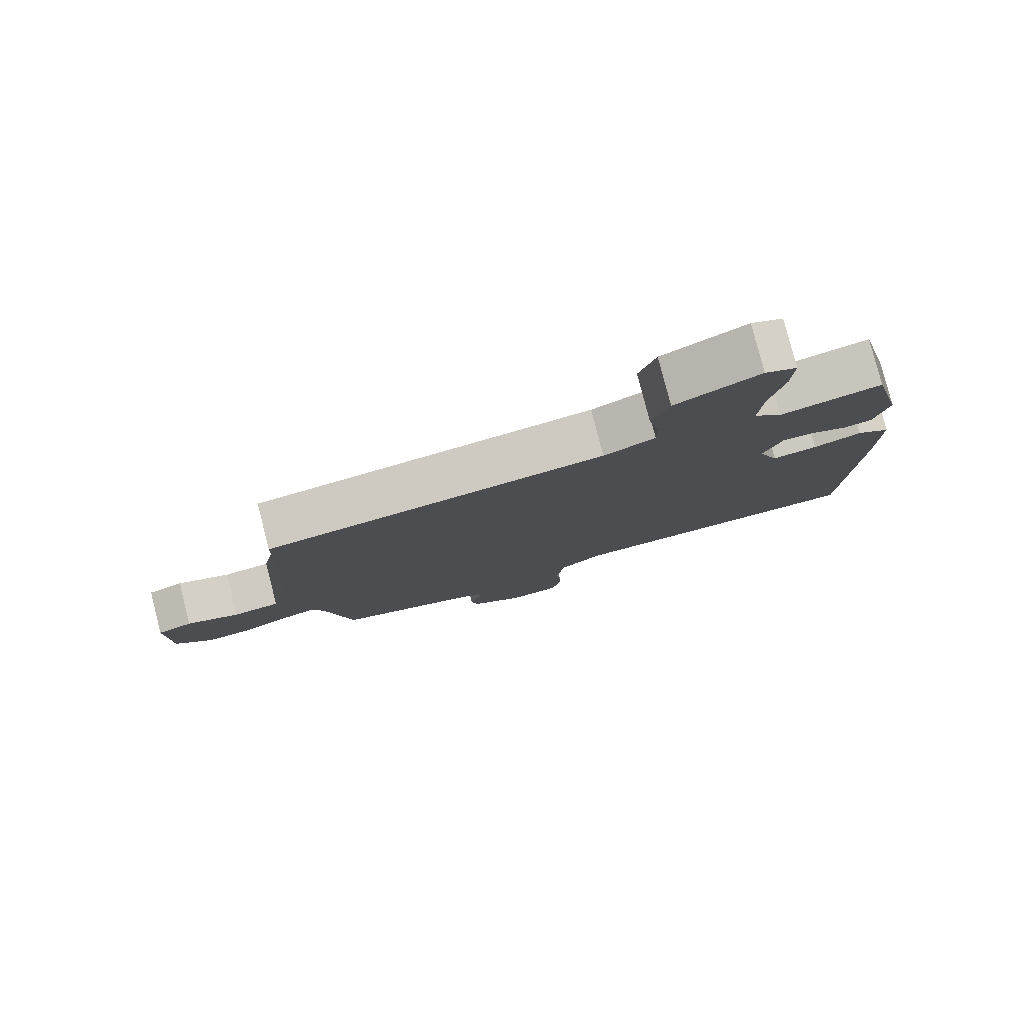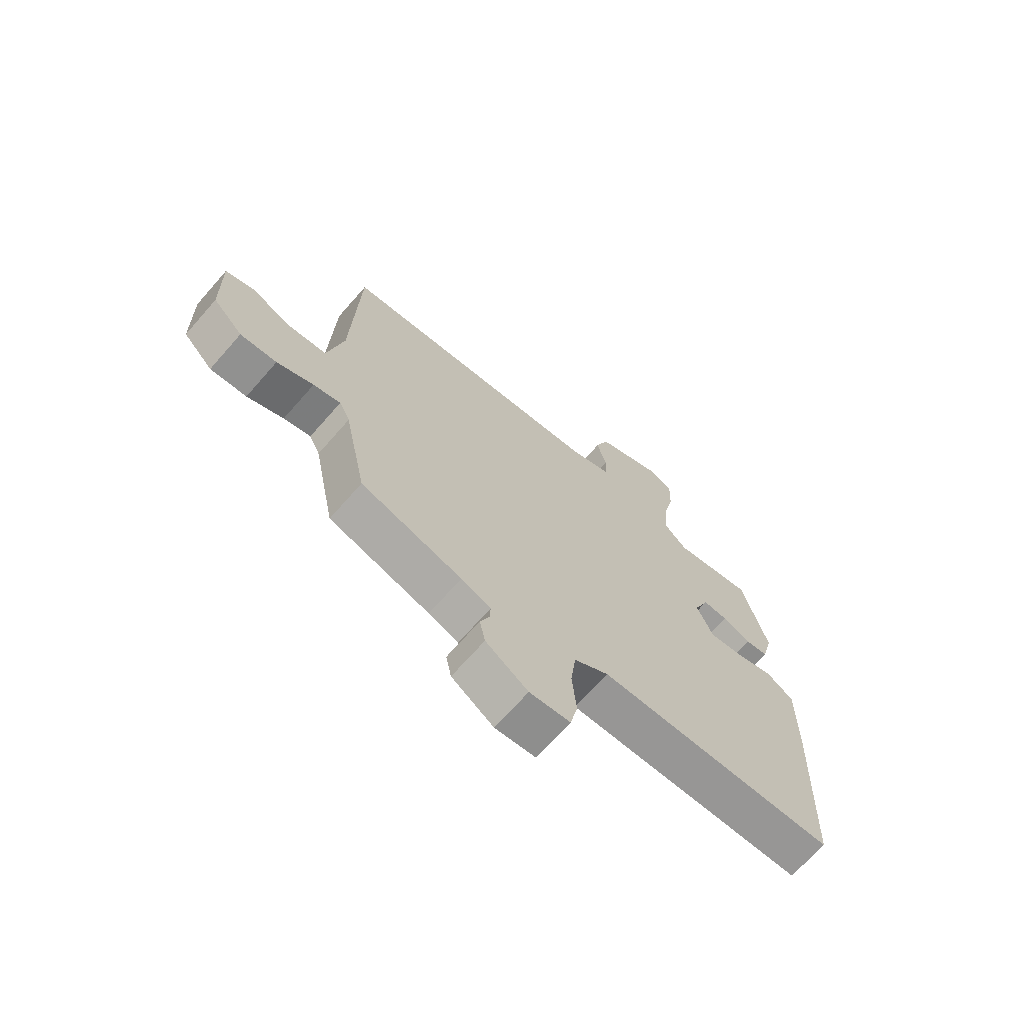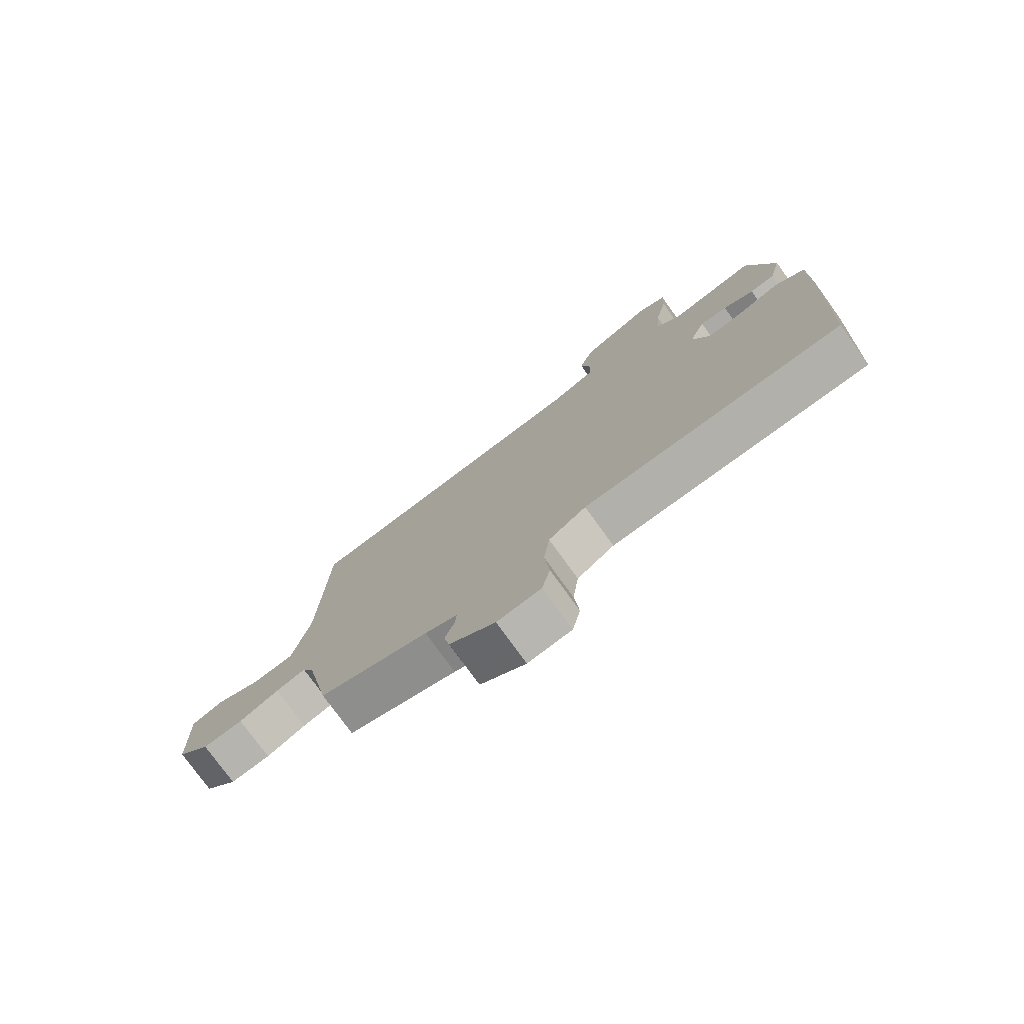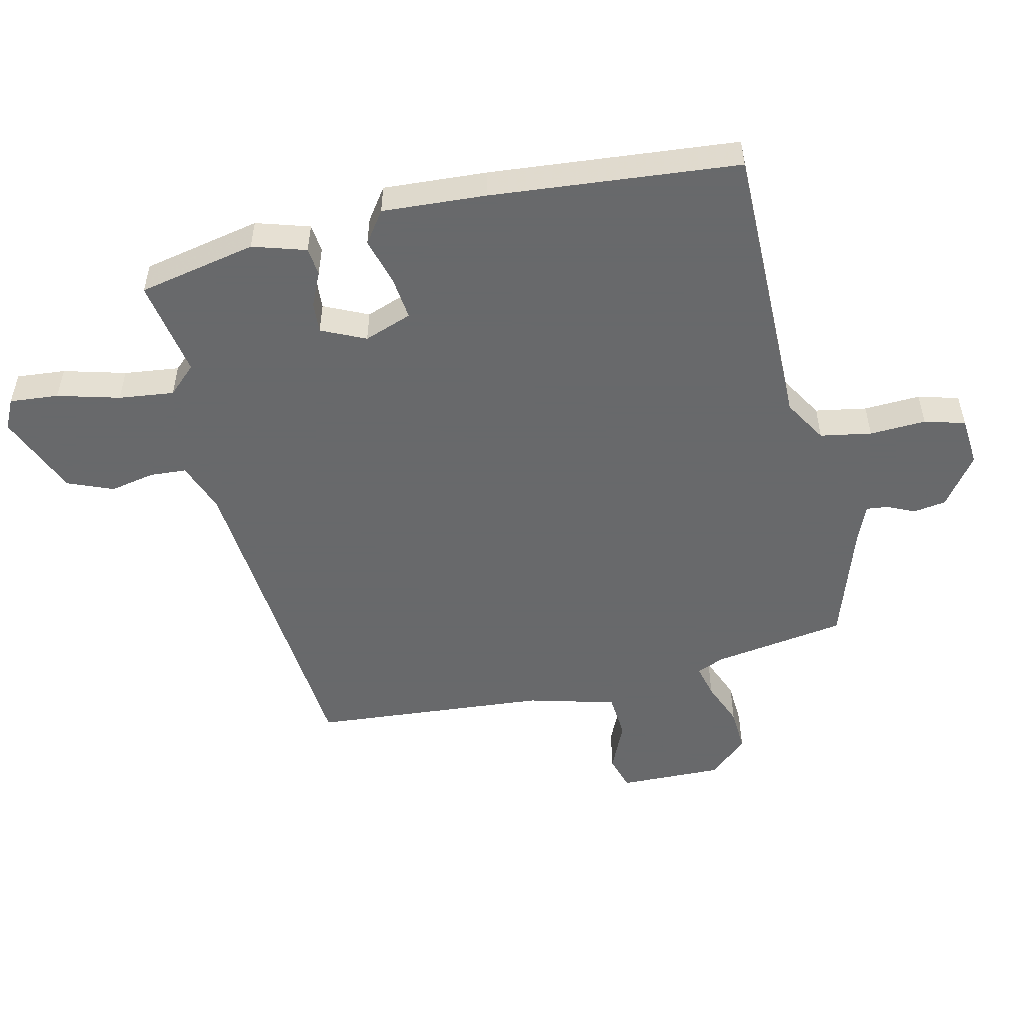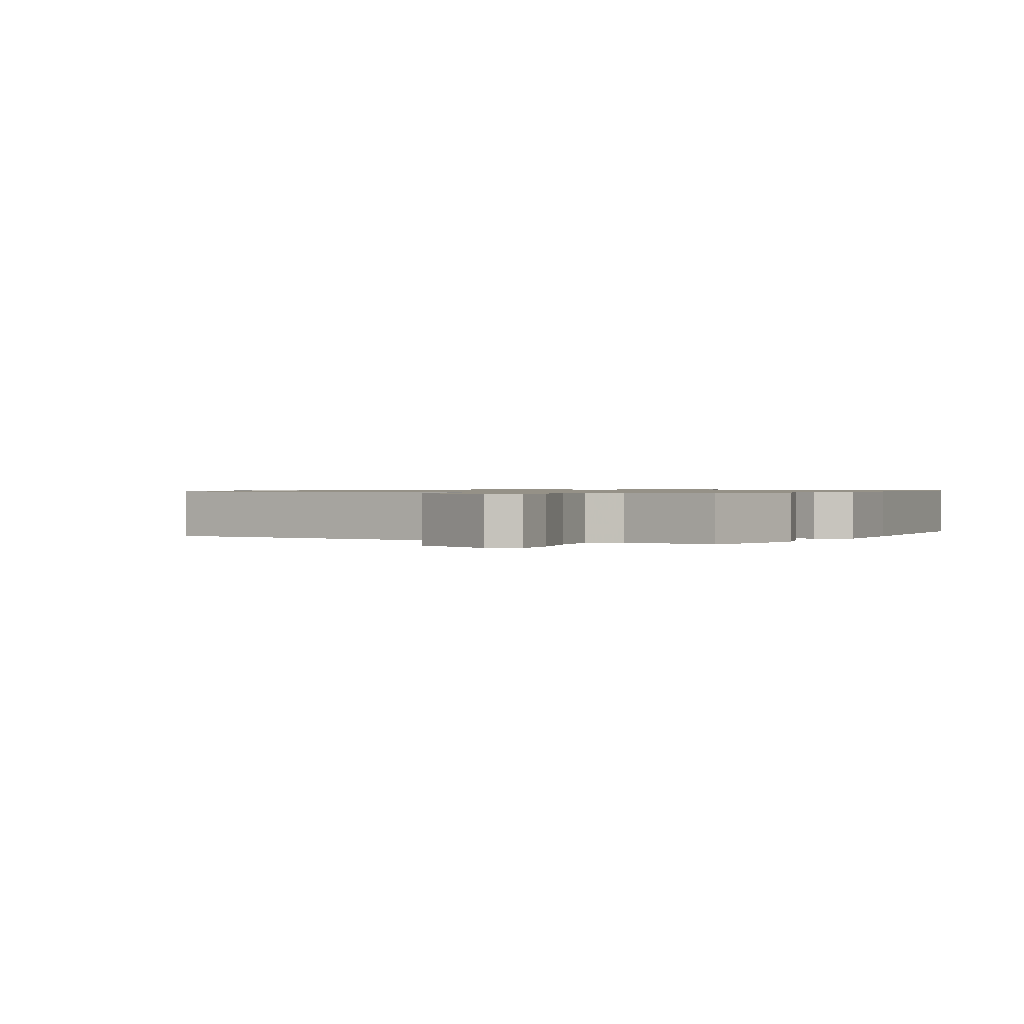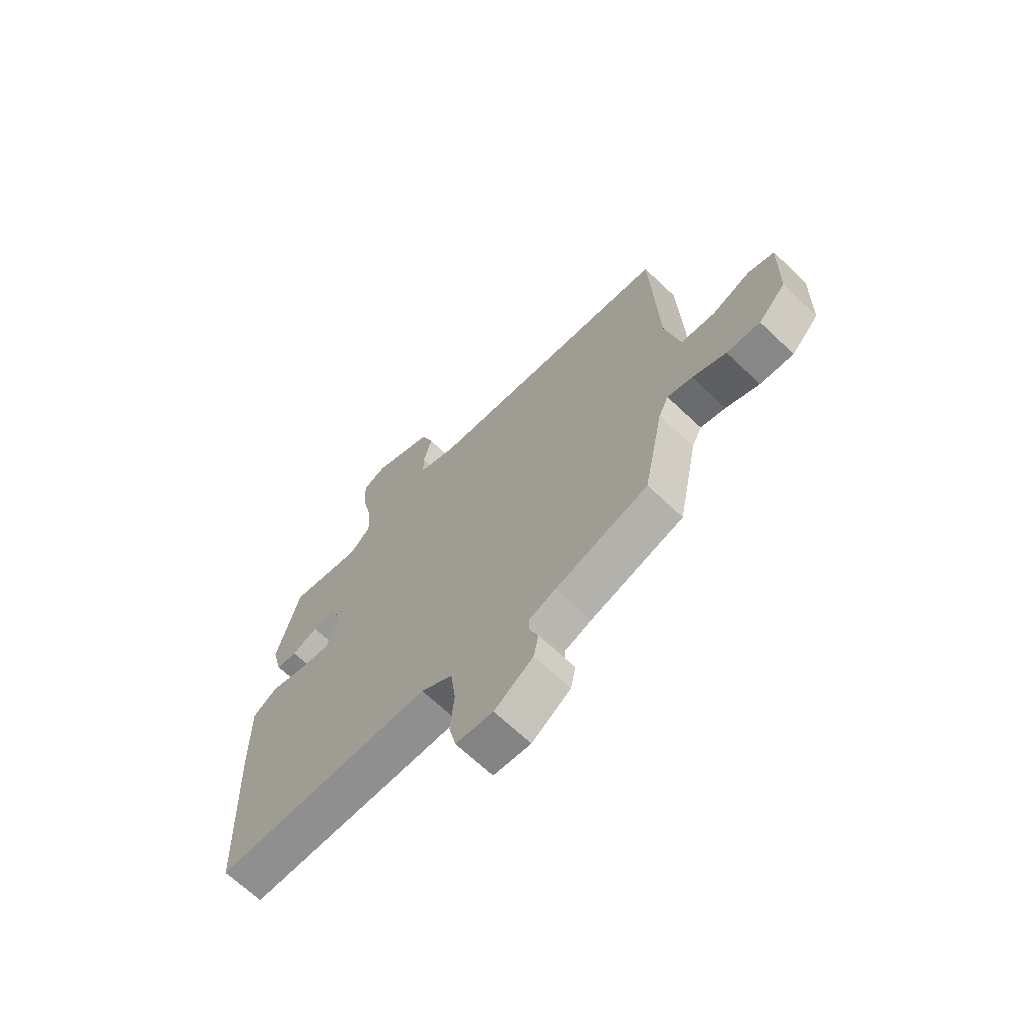
<metadata>
{"format":"obj","ext":"obj","renderer":"f3d","projection":"perspective","resolution":1024,"background":"white","views":[{"elev":79.7,"azim":-14.4,"up":"+Z"},{"elev":-69.5,"azim":-41.3,"up":"+Z"},{"elev":-76.8,"azim":35.8,"up":"+Z"},{"elev":-52.6,"azim":100.2,"up":"+Y"},{"elev":0.8,"azim":26.5,"up":"+Y"},{"elev":-67.5,"azim":-133.6,"up":"+Z"}]}
</metadata>
<code>
v 0.421 0.07 0.494
v 0.467 0.07 0.315
v 0.446 0.07 0.232
v 0.403 0.07 0.225
v 0.35 0.07 0.246
v 0.303 0.07 0.247
v 0.275 0.07 0.178
v 0.305 0.07 0.106
v 0.371 0.07 0.117
v 0.442 0.07 0.141
v 0.492 0.07 0.109
v 0.49 0.07 -0.05
v 0.474 0.07 -0.432
v 0.031 0.07 -0.452
v -0.033 0.07 -0.495
v -0.043 0.07 -0.574
v -0.035 0.07 -0.66
v -0.049 0.07 -0.723
v -0.124 0.07 -0.733
v -0.202 0.07 -0.681
v -0.212 0.07 -0.631
v -0.195 0.07 -0.588
v -0.193 0.07 -0.555
v -0.248 0.07 -0.535
v -0.434 0.07 -0.483
v -0.475 0.07 -0.281
v -0.495 0.07 -0.24
v -0.545 0.07 -0.255
v -0.612 0.07 -0.286
v -0.679 0.07 -0.293
v -0.734 0.07 -0.236
v -0.738 0.07 -0.078
v -0.686 0.07 -0.059
v -0.609 0.07 -0.089
v -0.54 0.07 -0.08
v -0.511 0.07 0.056
v -0.499 0.07 0.418
v 0.004 0.07 0.489
v 0.08 0.07 0.522
v 0.081 0.07 0.578
v 0.064 0.07 0.646
v 0.089 0.07 0.717
v 0.213 0.07 0.777
v 0.26 0.07 0.757
v 0.257 0.07 0.682
v 0.236 0.07 0.586
v 0.23 0.07 0.501
v 0.272 0.07 0.46
v 0.421 0 0.494
v 0.467 0 0.315
v 0.446 0 0.232
v 0.403 0 0.225
v 0.35 0 0.246
v 0.303 0 0.247
v 0.275 0 0.178
v 0.305 0 0.106
v 0.371 0 0.117
v 0.442 0 0.141
v 0.492 0 0.109
v 0.49 0 -0.05
v 0.474 0 -0.432
v 0.031 0 -0.452
v -0.033 0 -0.495
v -0.043 0 -0.574
v -0.035 0 -0.66
v -0.049 0 -0.723
v -0.124 0 -0.733
v -0.202 0 -0.681
v -0.212 0 -0.631
v -0.195 0 -0.588
v -0.193 0 -0.555
v -0.248 0 -0.535
v -0.434 0 -0.483
v -0.475 0 -0.281
v -0.495 0 -0.24
v -0.545 0 -0.255
v -0.612 0 -0.286
v -0.679 0 -0.293
v -0.734 0 -0.236
v -0.738 0 -0.078
v -0.686 0 -0.059
v -0.609 0 -0.089
v -0.54 0 -0.08
v -0.511 0 0.056
v -0.499 0 0.418
v 0.004 0 0.489
v 0.08 0 0.522
v 0.081 0 0.578
v 0.064 0 0.646
v 0.089 0 0.717
v 0.213 0 0.777
v 0.26 0 0.757
v 0.257 0 0.682
v 0.236 0 0.586
v 0.23 0 0.501
v 0.272 0 0.46
f 43 44 45 46
f 43 46 47
f 40 41 42 43
f 39 40 43 47
f 38 39 47 48
f 36 37 38 48
f 31 32 33 34
f 31 34 35
f 28 29 30 31
f 27 28 31 35
f 26 27 35 36
f 24 25 26 36
f 19 20 21 22
f 19 22 23
f 16 17 18 19
f 15 16 19 23
f 14 15 23 24
f 12 13 14
f 9 10 11 12
f 8 9 12 14
f 7 8 14 24
f 2 3 4 5
f 2 5 6
f 1 2 6
f 48 1 6
f 24 36 48
f 6 7 24 48
f 94 93 92 91
f 95 94 91
f 91 90 89 88
f 95 91 88 87
f 96 95 87 86
f 96 86 85 84
f 82 81 80 79
f 83 82 79
f 79 78 77 76
f 83 79 76 75
f 84 83 75 74
f 84 74 73 72
f 70 69 68 67
f 71 70 67
f 67 66 65 64
f 71 67 64 63
f 72 71 63 62
f 62 61 60
f 60 59 58 57
f 62 60 57 56
f 72 62 56 55
f 53 52 51 50
f 54 53 50
f 54 50 49
f 54 49 96
f 96 84 72
f 96 72 55 54
f 1 49 50 2
f 2 50 51 3
f 3 51 52 4
f 4 52 53 5
f 5 53 54 6
f 6 54 55 7
f 7 55 56 8
f 8 56 57 9
f 9 57 58 10
f 10 58 59 11
f 11 59 60 12
f 12 60 61 13
f 13 61 62 14
f 14 62 63 15
f 15 63 64 16
f 16 64 65 17
f 17 65 66 18
f 18 66 67 19
f 19 67 68 20
f 20 68 69 21
f 21 69 70 22
f 22 70 71 23
f 23 71 72 24
f 24 72 73 25
f 25 73 74 26
f 26 74 75 27
f 27 75 76 28
f 28 76 77 29
f 29 77 78 30
f 30 78 79 31
f 31 79 80 32
f 32 80 81 33
f 33 81 82 34
f 34 82 83 35
f 35 83 84 36
f 36 84 85 37
f 37 85 86 38
f 38 86 87 39
f 39 87 88 40
f 40 88 89 41
f 41 89 90 42
f 42 90 91 43
f 43 91 92 44
f 44 92 93 45
f 45 93 94 46
f 46 94 95 47
f 47 95 96 48
f 48 96 49 1

</code>
